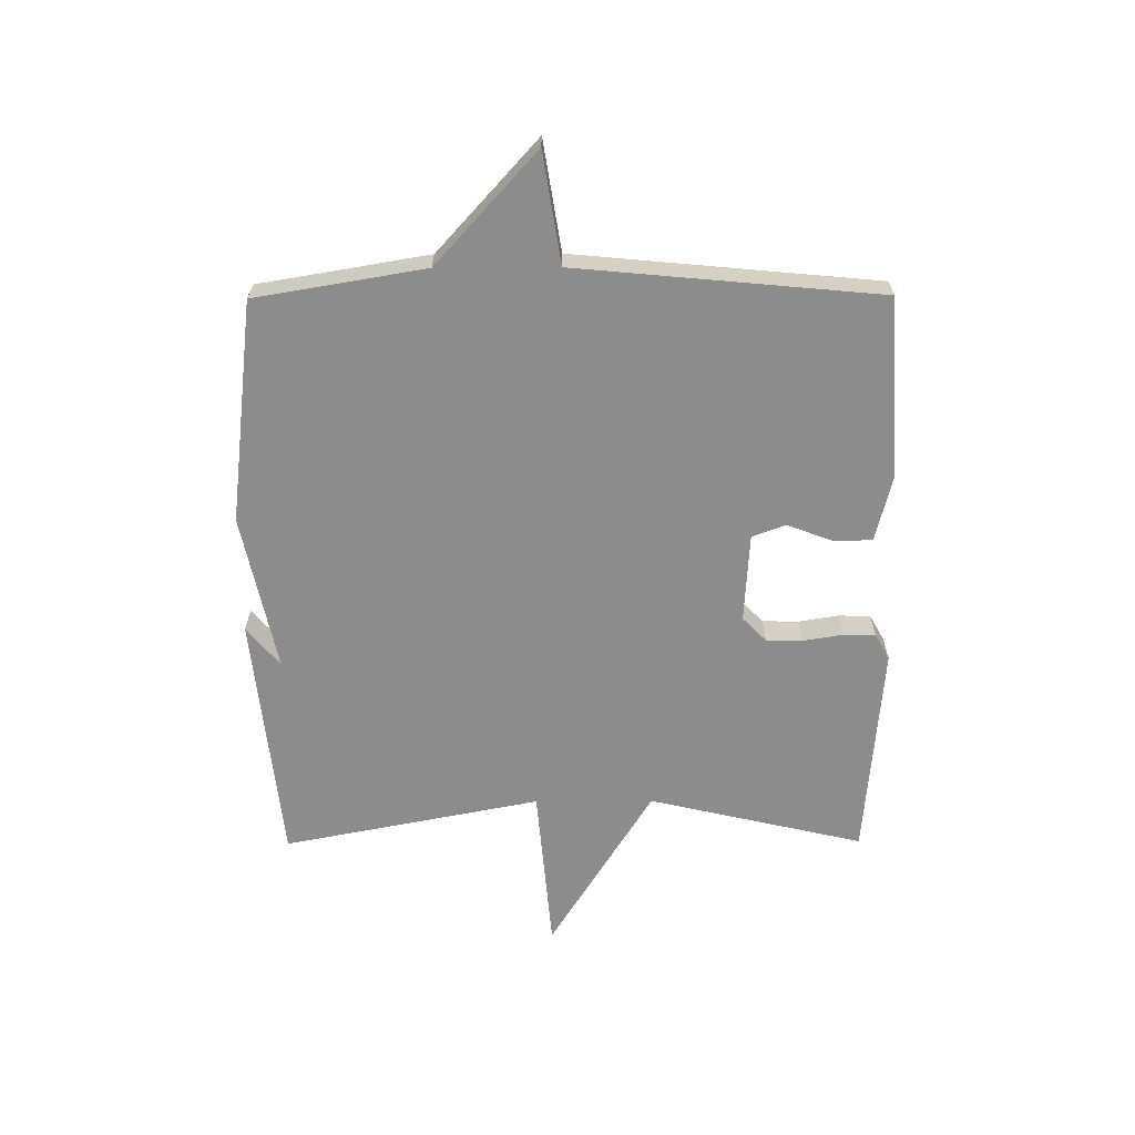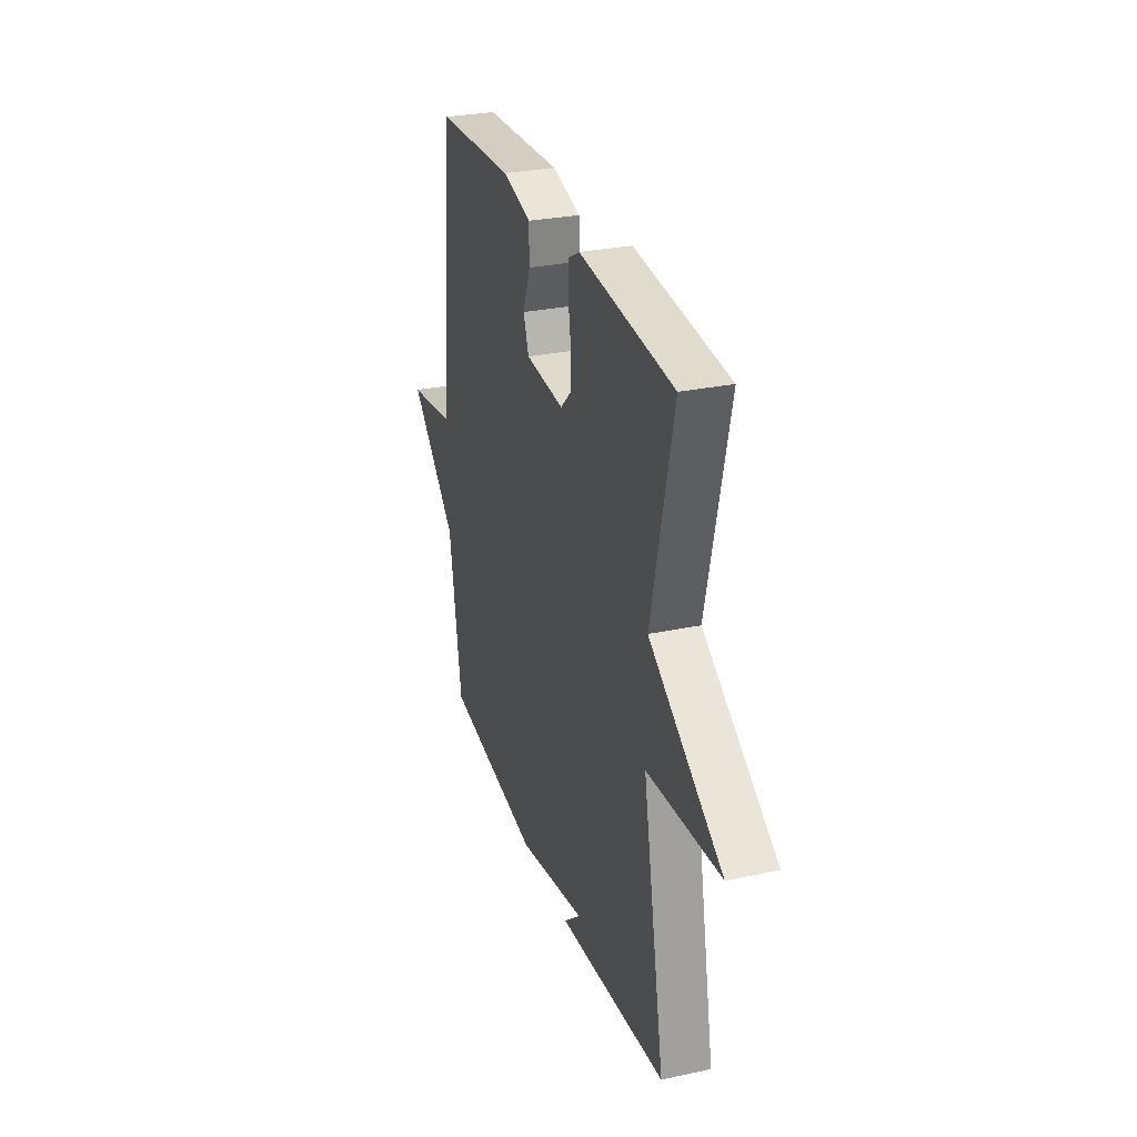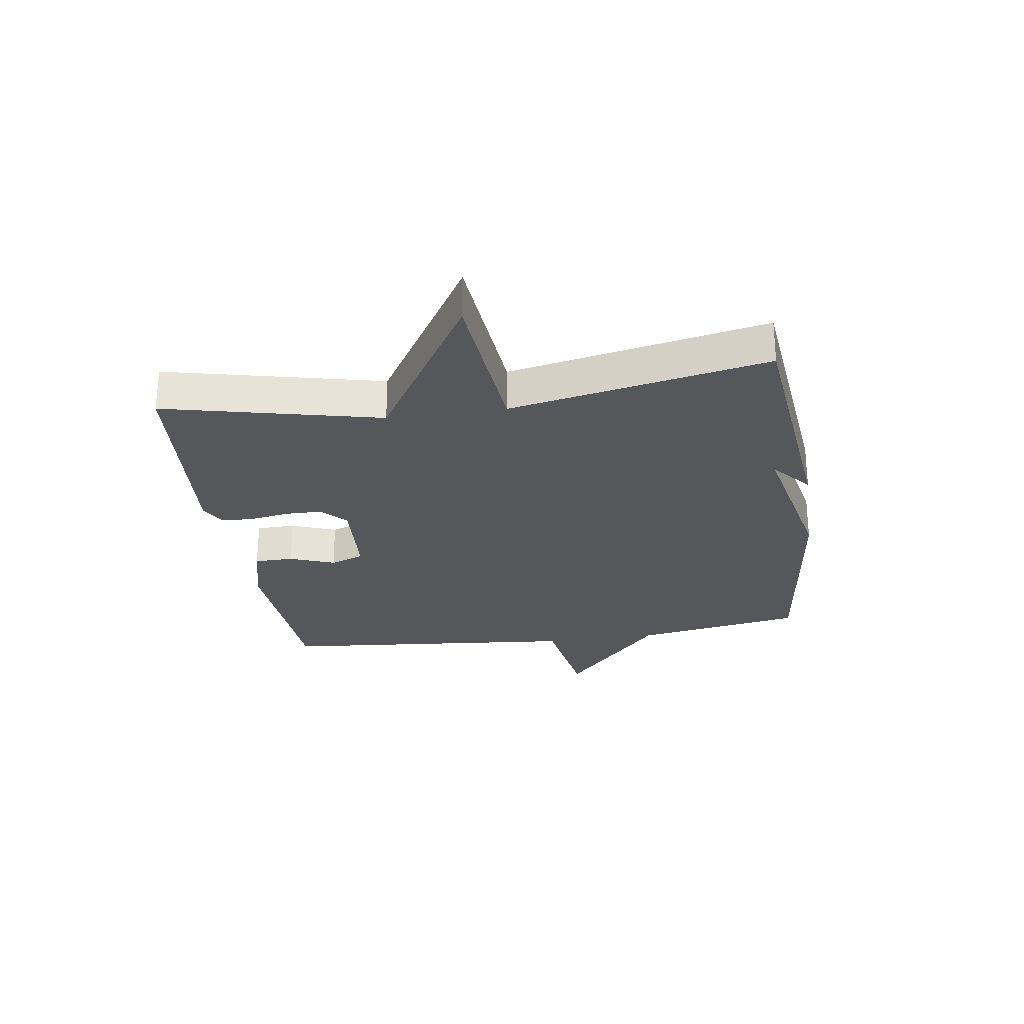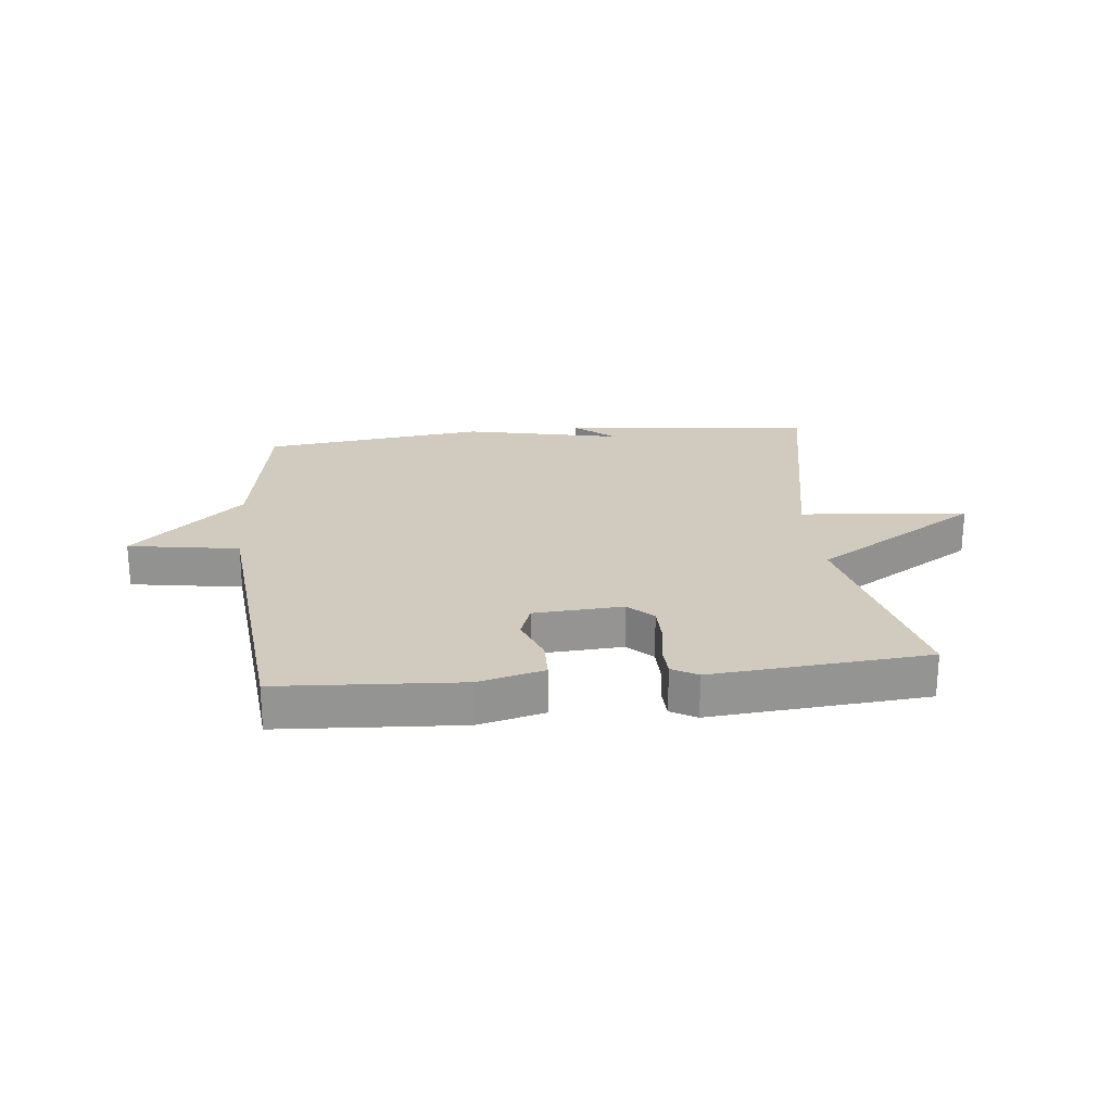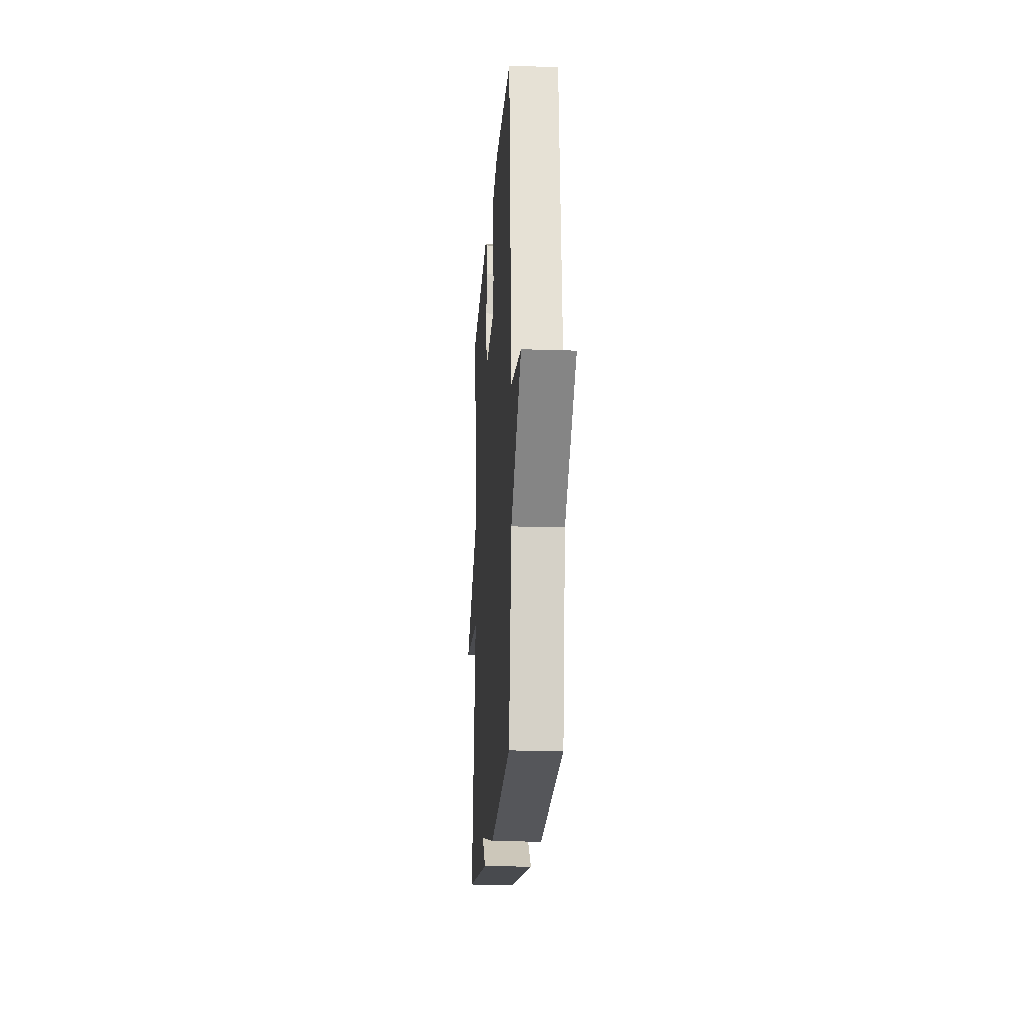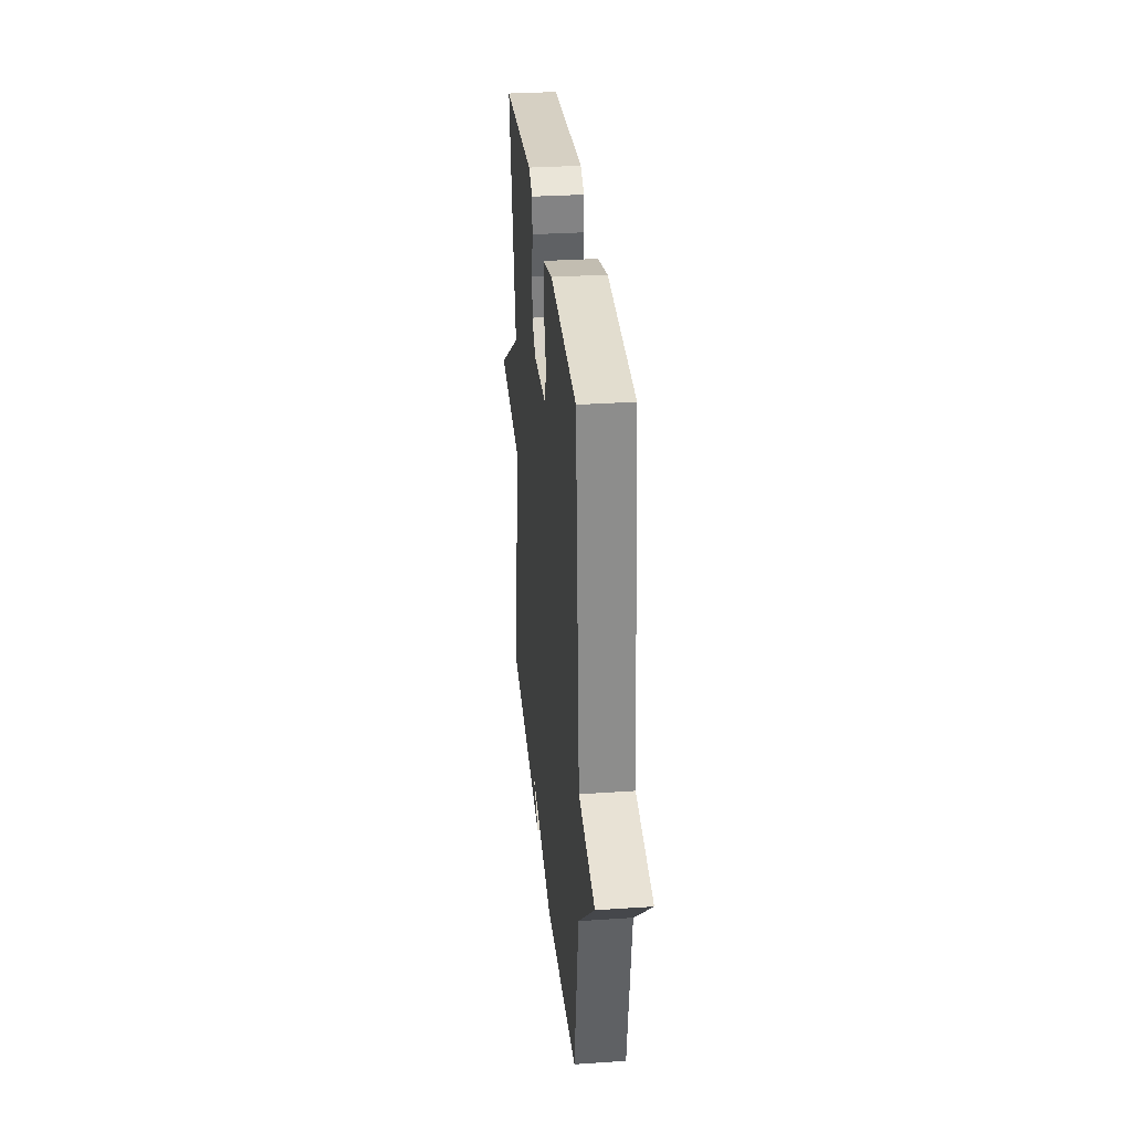
<metadata>
{"format":"obj","ext":"obj","renderer":"f3d","projection":"perspective","resolution":1024,"background":"white","views":[{"elev":-64.1,"azim":-89.7,"up":"+Y"},{"elev":29.0,"azim":72.5,"up":"+Z"},{"elev":-27.0,"azim":98.5,"up":"+Y"},{"elev":23.3,"azim":-6.0,"up":"+Y"},{"elev":-19.3,"azim":-93.7,"up":"+Z"},{"elev":31.3,"azim":-95.5,"up":"+Z"}]}
</metadata>
<code>
v -0.5 0.07 0.5
v -0.194 0.07 0.519
v -0.083 0.07 0.491
v -0.082 0.07 0.425
v -0.111 0.07 0.349
v -0.09 0.07 0.292
v 0.06 0.07 0.283
v 0.101 0.07 0.323
v 0.102 0.07 0.385
v 0.091 0.07 0.452
v 0.093 0.07 0.506
v 0.136 0.07 0.53
v 0.5 0.07 0.5
v 0.415 0.07 0.136
v 0.697 0.07 -0.039
v 0.415 0.07 -0.064
v 0.5 0.07 -0.5
v 0.076 0.07 -0.545
v 0.142 0.07 -0.489
v -0.124 0.07 -0.545
v -0.5 0.07 -0.5
v -0.548 0.07 -0.213
v -0.735 0.07 -0.043
v -0.548 0.07 -0.013
v -0.5 0 0.5
v -0.194 0 0.519
v -0.083 0 0.491
v -0.082 0 0.425
v -0.111 0 0.349
v -0.09 0 0.292
v 0.06 0 0.283
v 0.101 0 0.323
v 0.102 0 0.385
v 0.091 0 0.452
v 0.093 0 0.506
v 0.136 0 0.53
v 0.5 0 0.5
v 0.415 0 0.136
v 0.697 0 -0.039
v 0.415 0 -0.064
v 0.5 0 -0.5
v 0.076 0 -0.545
v 0.142 0 -0.489
v -0.124 0 -0.545
v -0.5 0 -0.5
v -0.548 0 -0.213
v -0.735 0 -0.043
v -0.548 0 -0.013
f 22 23 24
f 24 1 2
f 22 24 2
f 21 22 2
f 20 21 2
f 19 20 2
f 17 18 19
f 16 17 19
f 14 15 16
f 14 16 19
f 12 13 14
f 11 12 14
f 10 11 14
f 9 10 14
f 8 9 14 19
f 7 8 19
f 6 7 19
f 5 6 19 2
f 2 3 4 5
f 48 47 46
f 26 25 48
f 26 48 46
f 26 46 45
f 26 45 44
f 26 44 43
f 43 42 41
f 43 41 40
f 40 39 38
f 43 40 38
f 38 37 36
f 38 36 35
f 38 35 34
f 38 34 33
f 43 38 33 32
f 43 32 31
f 43 31 30
f 26 43 30 29
f 29 28 27 26
f 1 25 26 2
f 2 26 27 3
f 3 27 28 4
f 4 28 29 5
f 5 29 30 6
f 6 30 31 7
f 7 31 32 8
f 8 32 33 9
f 9 33 34 10
f 10 34 35 11
f 11 35 36 12
f 12 36 37 13
f 13 37 38 14
f 14 38 39 15
f 15 39 40 16
f 16 40 41 17
f 17 41 42 18
f 18 42 43 19
f 19 43 44 20
f 20 44 45 21
f 21 45 46 22
f 22 46 47 23
f 23 47 48 24
f 24 48 25 1

</code>
